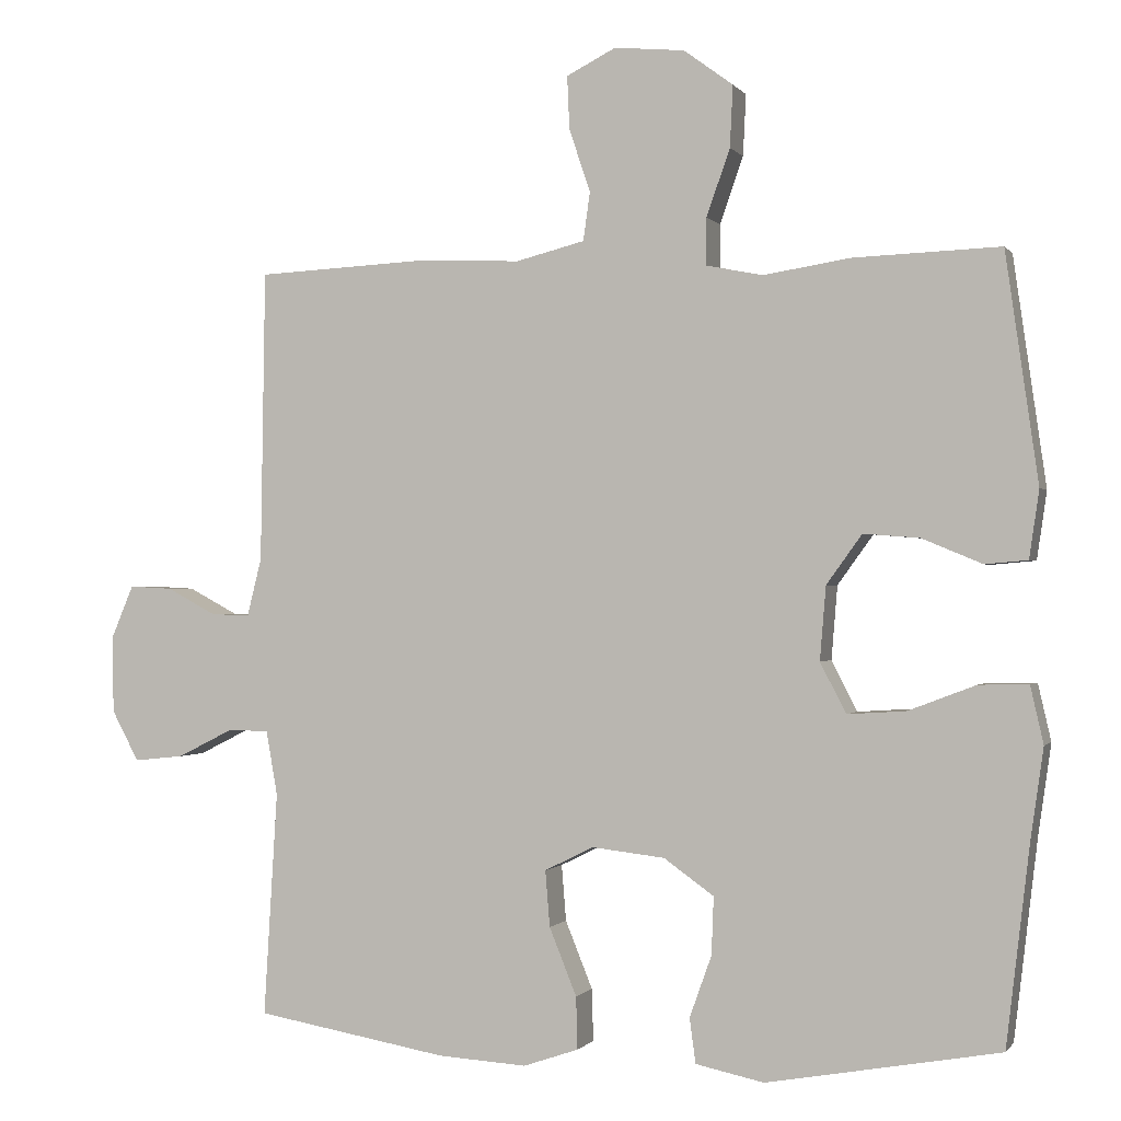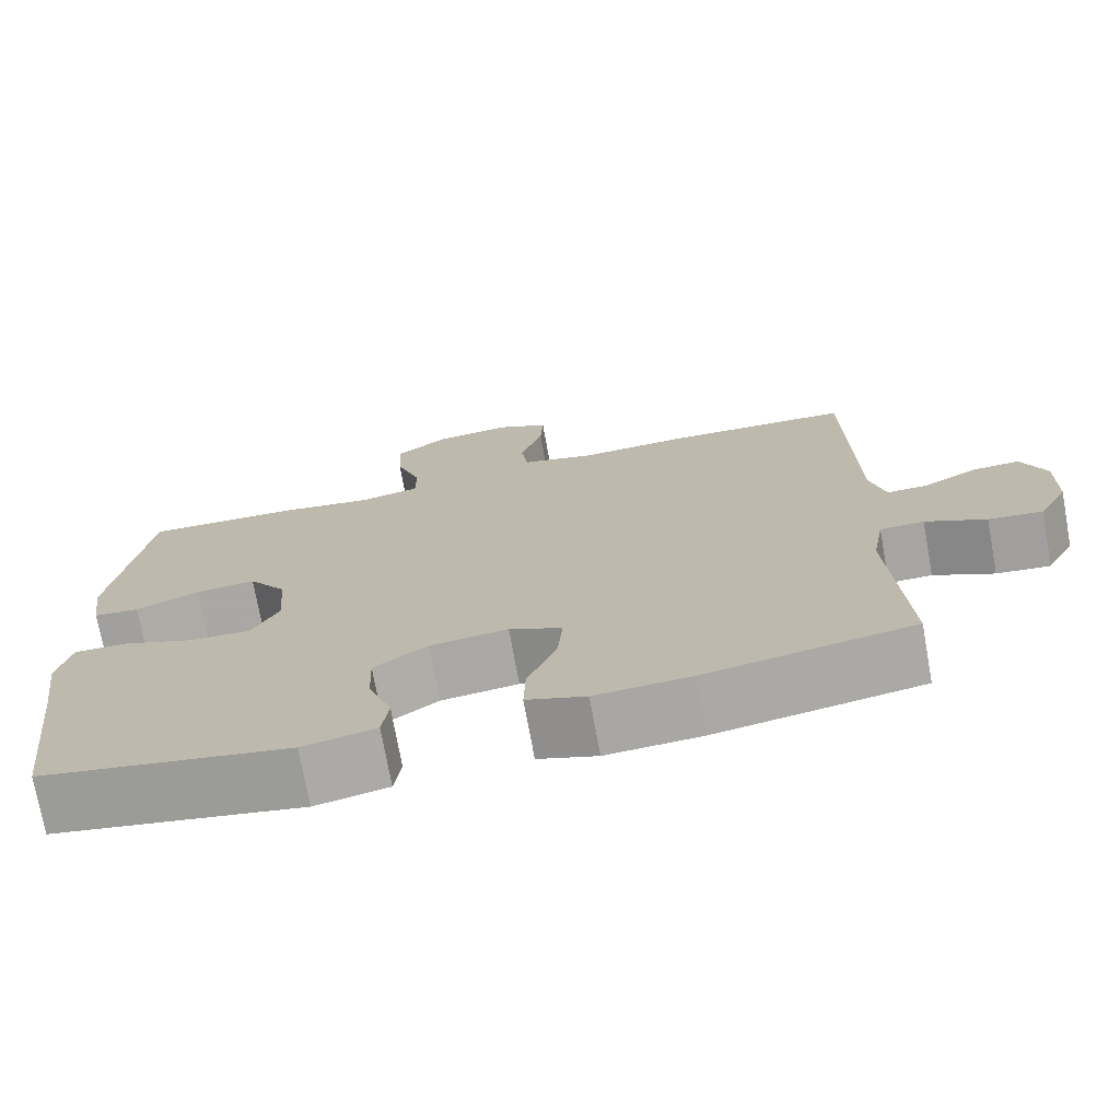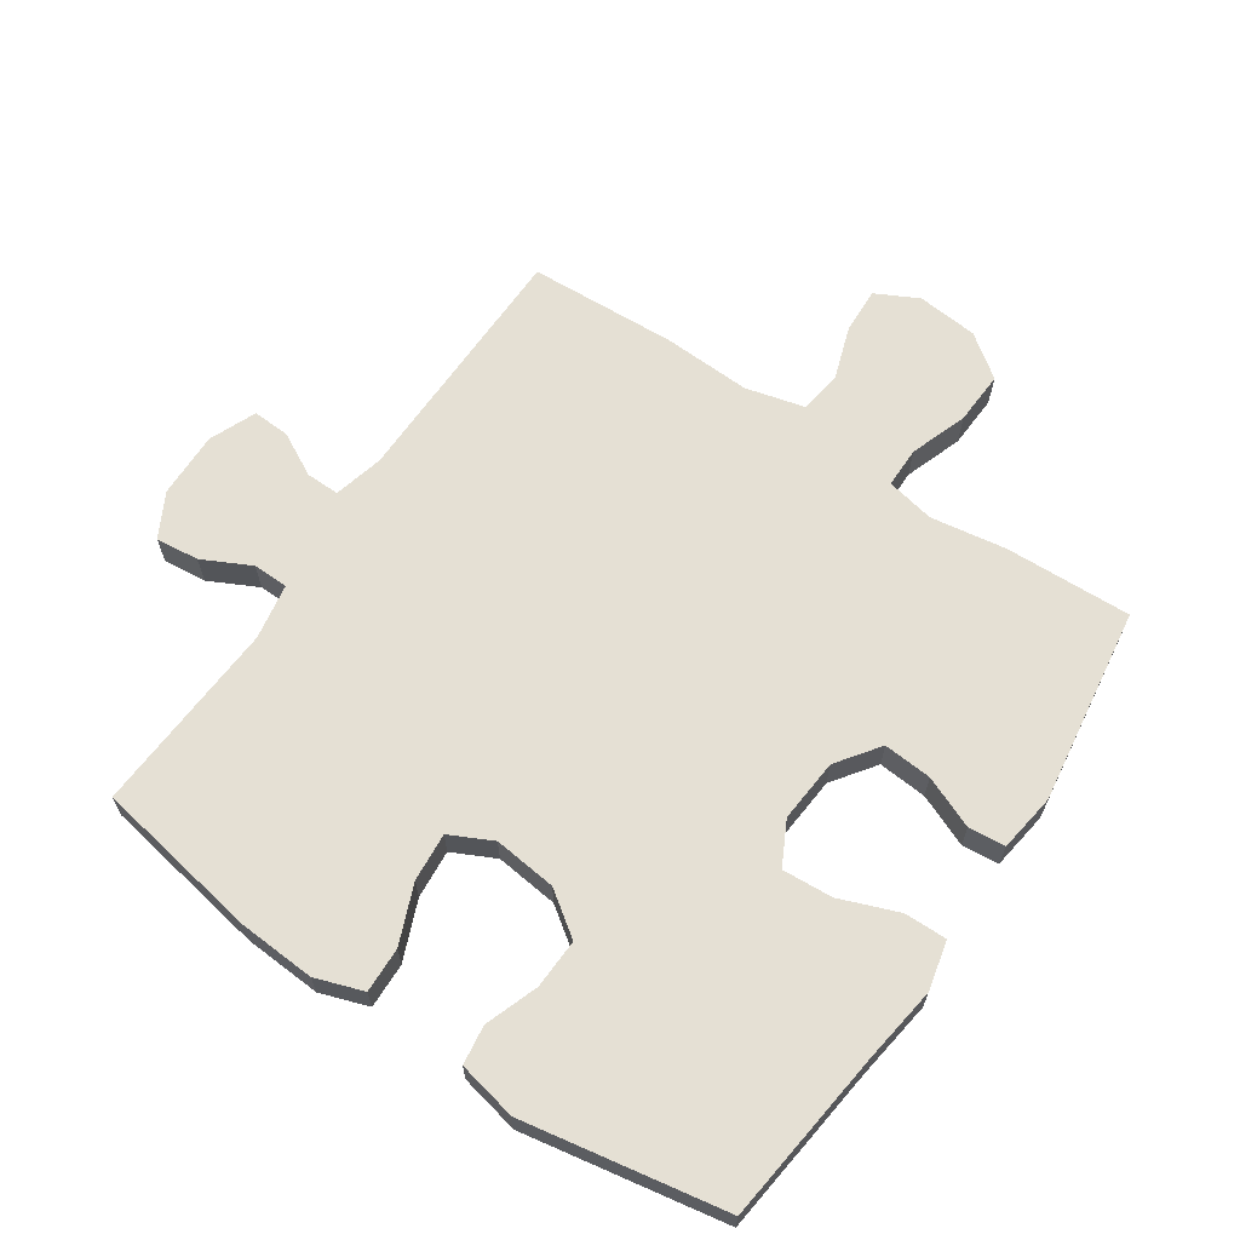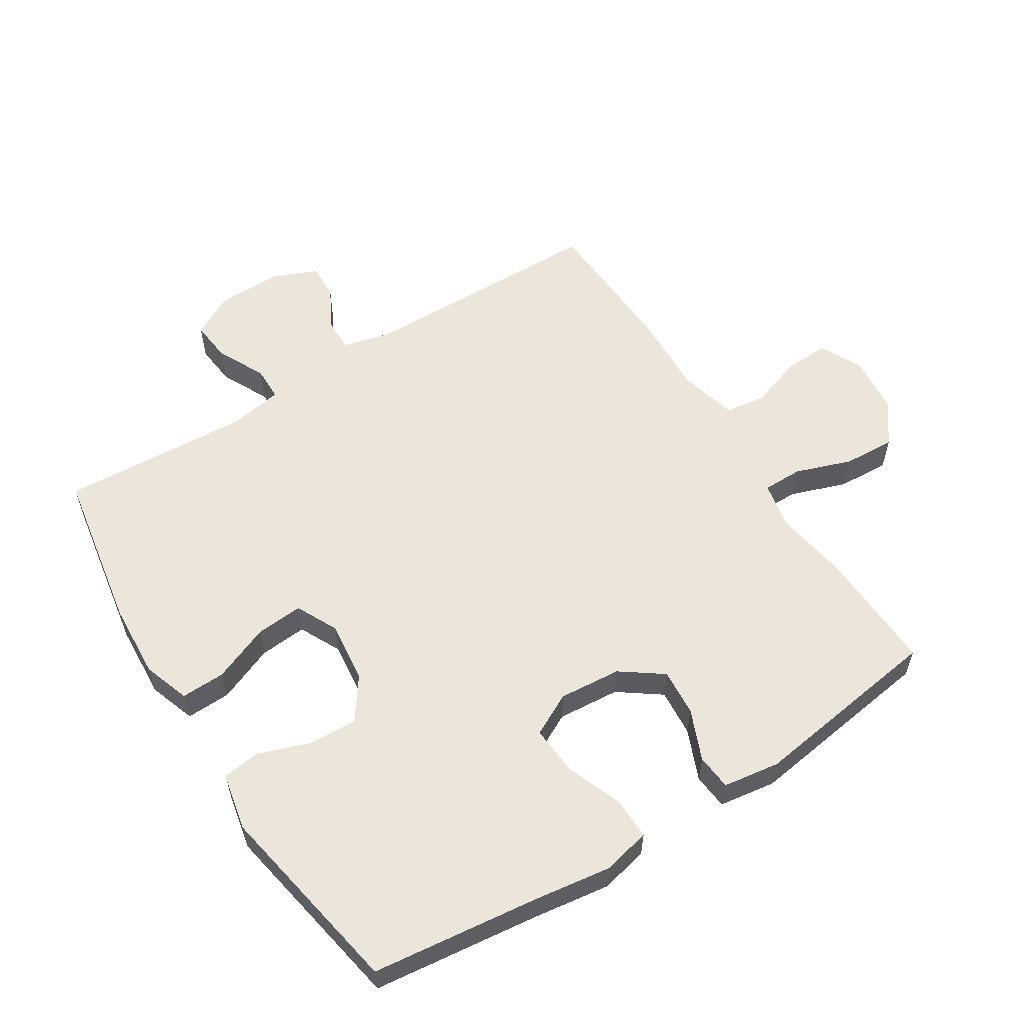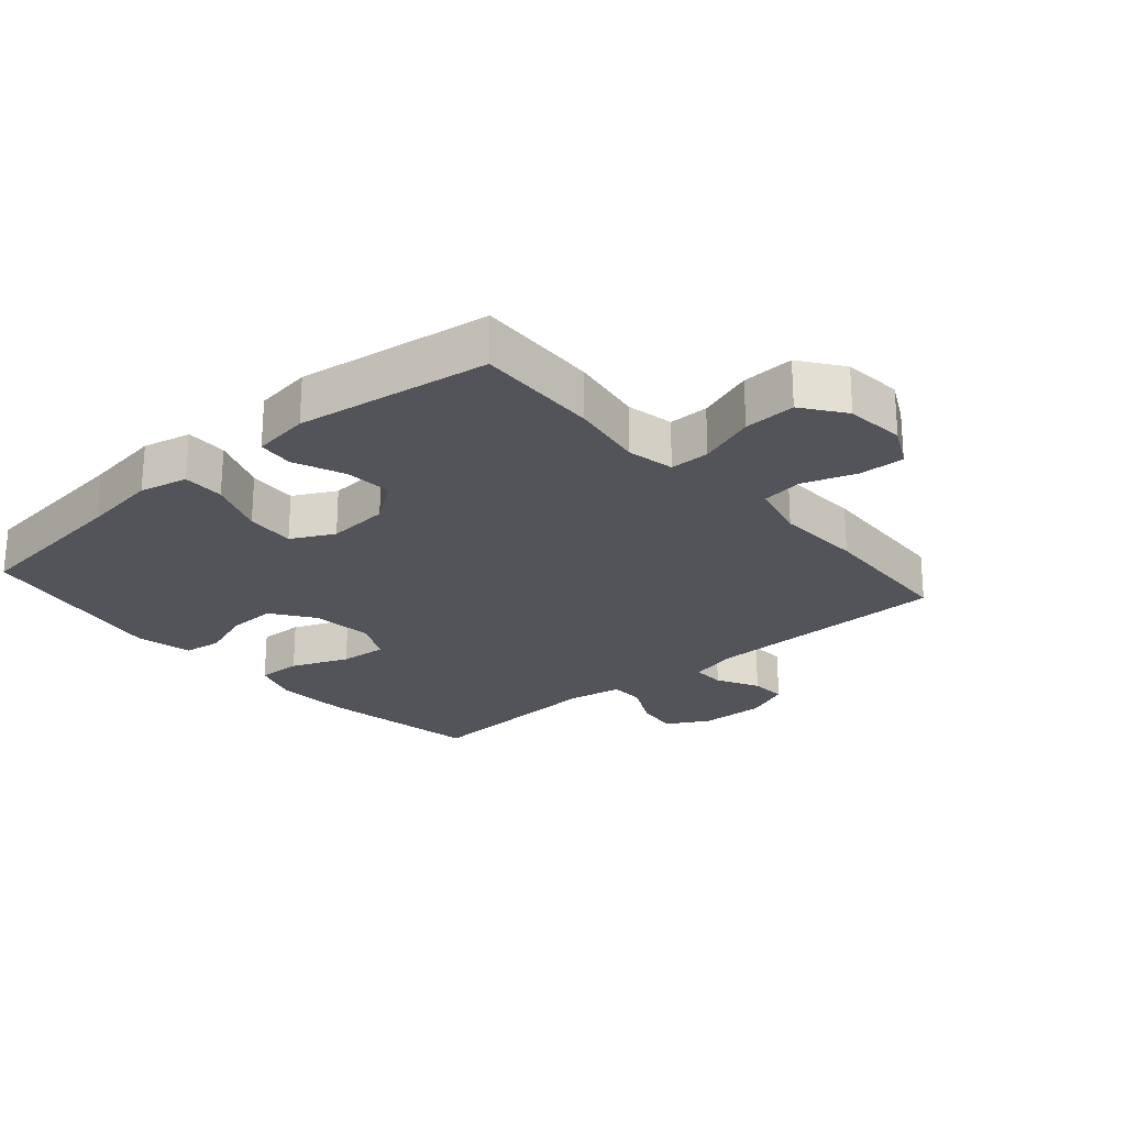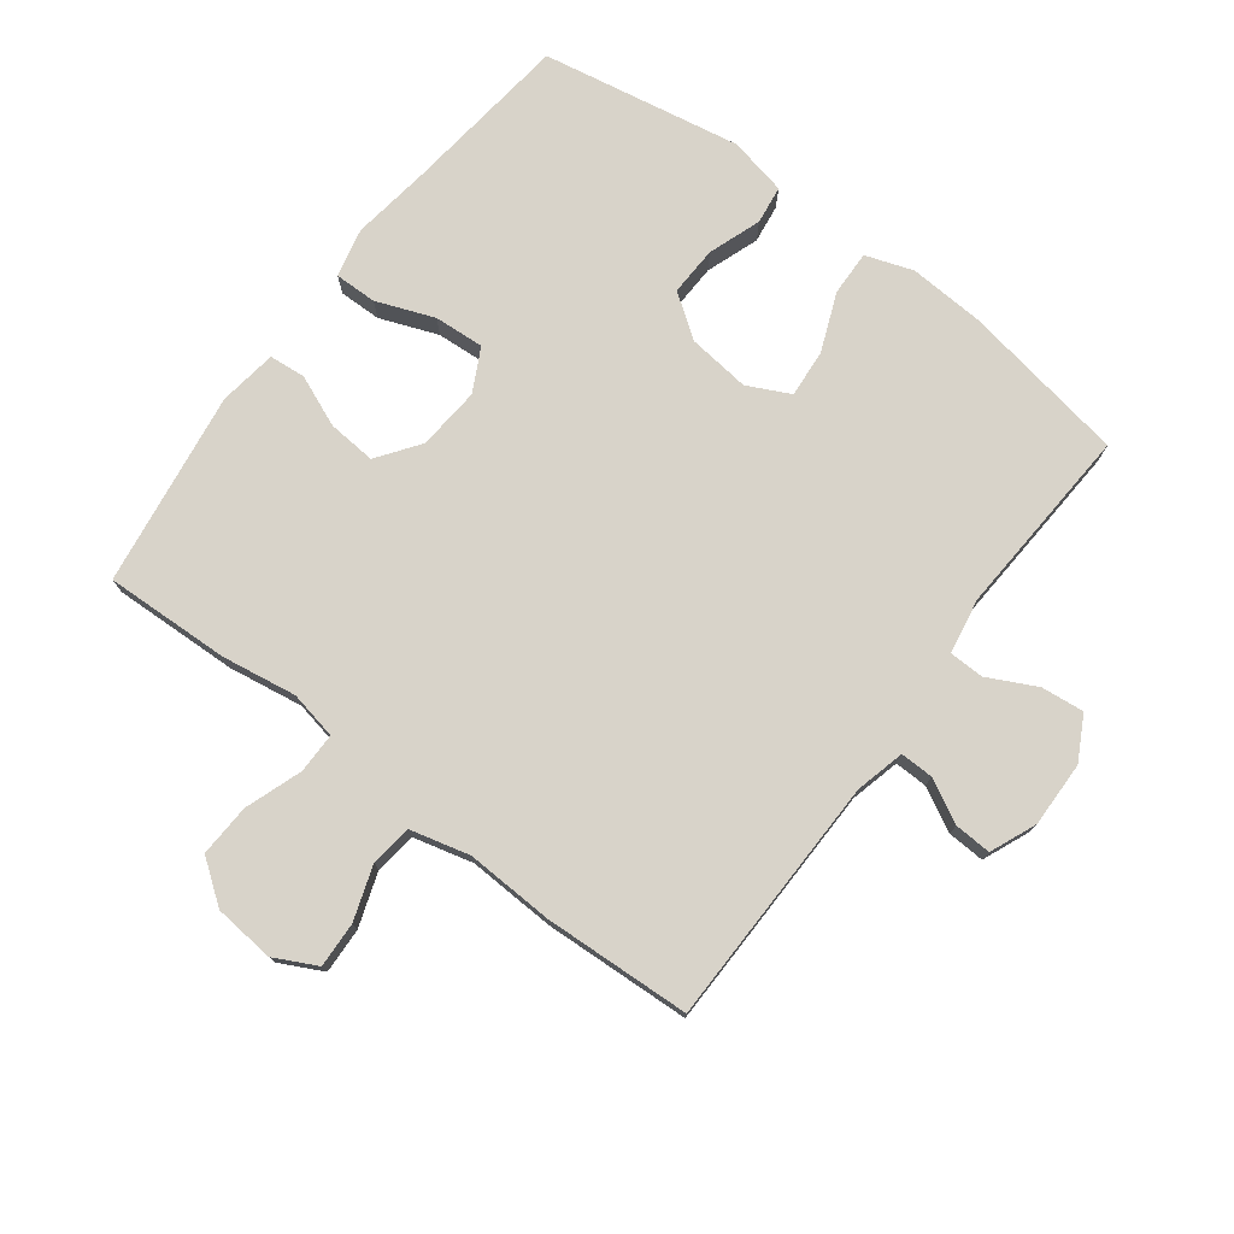
<metadata>
{"format":"obj","ext":"obj","renderer":"f3d","projection":"perspective","resolution":1024,"background":"white","views":[{"elev":-0.5,"azim":-162.2,"up":"+Z"},{"elev":-73.6,"azim":10.3,"up":"+Z"},{"elev":65.2,"azim":-146.0,"up":"+Y"},{"elev":57.2,"azim":-122.3,"up":"+Y"},{"elev":-23.8,"azim":-49.1,"up":"+Y"},{"elev":76.0,"azim":37.0,"up":"+Y"}]}
</metadata>
<code>
v 0.5 0.07 0.5
v 0.506 0.07 0.114
v 0.525 0.07 0.038
v 0.576 0.07 0.039
v 0.642 0.07 0.074
v 0.699 0.07 0.077
v 0.729 0.07 0.006
v 0.727 0.07 -0.095
v 0.691 0.07 -0.162
v 0.625 0.07 -0.155
v 0.551 0.07 -0.118
v 0.497 0.07 -0.119
v 0.482 0.07 -0.204
v 0.5 0.07 -0.5
v 0.246 0.07 -0.544
v 0.129 0.07 -0.551
v 0.056 0.07 -0.526
v 0.058 0.07 -0.457
v 0.094 0.07 -0.368
v 0.1 0.07 -0.294
v 0.035 0.07 -0.262
v -0.061 0.07 -0.273
v -0.127 0.07 -0.32
v -0.124 0.07 -0.396
v -0.095 0.07 -0.477
v -0.103 0.07 -0.536
v -0.193 0.07 -0.555
v -0.5 0.07 -0.5
v -0.531 0.07 -0.238
v -0.548 0.07 -0.119
v -0.531 0.07 -0.044
v -0.466 0.07 -0.045
v -0.377 0.07 -0.079
v -0.3 0.07 -0.084
v -0.266 0.07 -0.018
v -0.274 0.07 0.079
v -0.321 0.07 0.144
v -0.395 0.07 0.138
v -0.474 0.07 0.105
v -0.53 0.07 0.11
v -0.543 0.07 0.199
v -0.5 0.07 0.5
v -0.307 0.07 0.493
v -0.192 0.07 0.475
v -0.118 0.07 0.49
v -0.118 0.07 0.552
v -0.149 0.07 0.64
v -0.153 0.07 0.721
v -0.088 0.07 0.769
v 0.005 0.07 0.778
v 0.07 0.07 0.745
v 0.067 0.07 0.675
v 0.039 0.07 0.592
v 0.048 0.07 0.528
v 0.139 0.07 0.505
v 0.274 0.07 0.511
v 0.5 0 0.5
v 0.506 0 0.114
v 0.525 0 0.038
v 0.576 0 0.039
v 0.642 0 0.074
v 0.699 0 0.077
v 0.729 0 0.006
v 0.727 0 -0.095
v 0.691 0 -0.162
v 0.625 0 -0.155
v 0.551 0 -0.118
v 0.497 0 -0.119
v 0.482 0 -0.204
v 0.5 0 -0.5
v 0.246 0 -0.544
v 0.129 0 -0.551
v 0.056 0 -0.526
v 0.058 0 -0.457
v 0.094 0 -0.368
v 0.1 0 -0.294
v 0.035 0 -0.262
v -0.061 0 -0.273
v -0.127 0 -0.32
v -0.124 0 -0.396
v -0.095 0 -0.477
v -0.103 0 -0.536
v -0.193 0 -0.555
v -0.5 0 -0.5
v -0.531 0 -0.238
v -0.548 0 -0.119
v -0.531 0 -0.044
v -0.466 0 -0.045
v -0.377 0 -0.079
v -0.3 0 -0.084
v -0.266 0 -0.018
v -0.274 0 0.079
v -0.321 0 0.144
v -0.395 0 0.138
v -0.474 0 0.105
v -0.53 0 0.11
v -0.543 0 0.199
v -0.5 0 0.5
v -0.307 0 0.493
v -0.192 0 0.475
v -0.118 0 0.49
v -0.118 0 0.552
v -0.149 0 0.64
v -0.153 0 0.721
v -0.088 0 0.769
v 0.005 0 0.778
v 0.07 0 0.745
v 0.067 0 0.675
v 0.039 0 0.592
v 0.048 0 0.528
v 0.139 0 0.505
v 0.274 0 0.511
f 55 56 1 2
f 54 55 2 3
f 50 51 52 53
f 50 53 54
f 49 50 54
f 46 47 48 49
f 45 46 49 54
f 41 42 43 44
f 41 44 45
f 38 39 40 41
f 37 38 41 45
f 36 37 45 54
f 30 31 32 33
f 29 30 33 34
f 28 29 34
f 27 28 34 35
f 24 25 26 27
f 23 24 27 35
f 16 17 18 19
f 16 19 20
f 13 14 15 16
f 12 13 16 20
f 8 9 10 11
f 8 11 12
f 7 8 12
f 4 5 6 7
f 3 4 7 12
f 22 23 35 36
f 21 22 36 54
f 20 21 54
f 3 12 20 54
f 58 57 112 111
f 59 58 111 110
f 109 108 107 106
f 110 109 106
f 110 106 105
f 105 104 103 102
f 110 105 102 101
f 100 99 98 97
f 101 100 97
f 97 96 95 94
f 101 97 94 93
f 110 101 93 92
f 89 88 87 86
f 90 89 86 85
f 90 85 84
f 91 90 84 83
f 83 82 81 80
f 91 83 80 79
f 75 74 73 72
f 76 75 72
f 72 71 70 69
f 76 72 69 68
f 67 66 65 64
f 68 67 64
f 68 64 63
f 63 62 61 60
f 68 63 60 59
f 92 91 79 78
f 110 92 78 77
f 110 77 76
f 110 76 68 59
f 1 57 58 2
f 2 58 59 3
f 3 59 60 4
f 4 60 61 5
f 5 61 62 6
f 6 62 63 7
f 7 63 64 8
f 8 64 65 9
f 9 65 66 10
f 10 66 67 11
f 11 67 68 12
f 12 68 69 13
f 13 69 70 14
f 14 70 71 15
f 15 71 72 16
f 16 72 73 17
f 17 73 74 18
f 18 74 75 19
f 19 75 76 20
f 20 76 77 21
f 21 77 78 22
f 22 78 79 23
f 23 79 80 24
f 24 80 81 25
f 25 81 82 26
f 26 82 83 27
f 27 83 84 28
f 28 84 85 29
f 29 85 86 30
f 30 86 87 31
f 31 87 88 32
f 32 88 89 33
f 33 89 90 34
f 34 90 91 35
f 35 91 92 36
f 36 92 93 37
f 37 93 94 38
f 38 94 95 39
f 39 95 96 40
f 40 96 97 41
f 41 97 98 42
f 42 98 99 43
f 43 99 100 44
f 44 100 101 45
f 45 101 102 46
f 46 102 103 47
f 47 103 104 48
f 48 104 105 49
f 49 105 106 50
f 50 106 107 51
f 51 107 108 52
f 52 108 109 53
f 53 109 110 54
f 54 110 111 55
f 55 111 112 56
f 56 112 57 1

</code>
